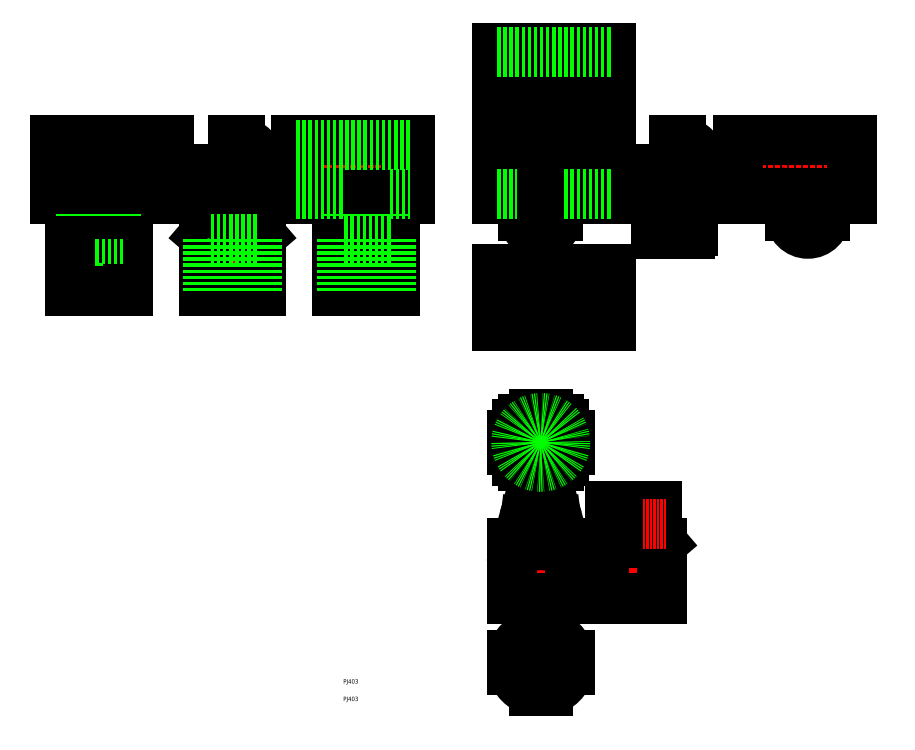
<metadata>
{"format":"dxf","ext":"dxf","renderer":"ezdxf+matplotlib","layout":"modelspace","background":"white","min_lineweight":24,"dpi":150}
</metadata>
<code>
0
SECTION
2
ENTITIES
0
TEXT
8
0
10
164.9
20
10
30
0
40
2.5
1
PJ403
0
TEXT
8
0
10
164.9
20
-8.711e-08
30
0
40
2.5
1
PJ403
0
LINE
8
0
10
118
20
266.6
30
0
11
115
21
270.1
31
0
0
LINE
8
0
10
85
20
266.6
30
0
11
88
21
270.1
31
0
0
LINE
8
0
10
97.41
20
234.6
30
0
11
97.41
21
266.6
31
0
0
LINE
8
0
10
105.6
20
234.6
30
0
11
105.6
21
266.6
31
0
0
ARC
8
0
10
178
20
277.6
30
0
40
10
50
180
51
0
0
ARC
8
0
10
25
20
277.6
30
0
40
10
50
180
51
0
0
LINE
8
0
10
173.9
20
234.6
30
0
11
173.9
21
266.6
31
0
0
LINE
8
0
10
182.1
20
234.6
30
0
11
182.1
21
266.6
31
0
0
LINE
8
0
10
20.91
20
234.6
30
0
11
20.91
21
266.6
31
0
0
LINE
8
0
10
29.09
20
234.6
30
0
11
29.09
21
266.6
31
0
0
LINE
8
CENTER
10
83
20
277.6
30
0
11
120
21
277.6
31
0
0
LINE
8
0
10
138
20
308.7
30
0
11
203
21
308.7
31
0
0
LINE
8
CENTER
10
178
20
229.6
30
0
11
178
21
296.2
31
0
0
LINE
8
CENTER
10
193
20
277.6
30
0
11
163
21
277.6
31
0
0
CIRCLE
8
0
10
178
20
277.6
30
0
40
4
0
LINE
8
0
10
138
20
300.5
30
0
11
203
21
300.5
31
0
0
LINE
8
CENTER
10
133
20
304.6
30
0
11
208
21
304.6
31
0
0
LINE
8
CENTER
10
25
20
229.6
30
0
11
25
21
296.2
31
0
0
LINE
8
0
10
39
20
234.6
30
0
11
39
21
264.6
31
0
0
LINE
8
0
10
11
20
234.6
30
0
11
11
21
264.6
31
0
0
LINE
8
CENTER
10
10
20
277.6
30
0
11
40
21
277.6
31
0
0
CIRCLE
8
0
10
25
20
277.6
30
0
40
4
0
LINE
8
0
10
65
20
300.5
30
0
11
-4.17e-07
21
300.5
31
0
0
LINE
8
0
10
92.6
20
267.6
30
0
11
110.4
21
267.6
31
0
0
LINE
8
CENTER
10
80
20
304.6
30
0
11
123
21
304.6
31
0
0
LINE
8
CENTER
10
101.5
20
326.1
30
0
11
101.5
21
229.6
31
0
0
LINE
8
CENTER
10
339.1
20
277.6
30
0
11
369.9
21
277.6
31
0
0
LINE
8
0
10
347.5
20
90.61
30
0
11
344.5
21
94.11
31
0
0
LINE
8
0
10
314.5
20
90.61
30
0
11
317.5
21
94.11
31
0
0
LINE
8
0
10
326.9
20
58.61
30
0
11
326.9
21
90.61
31
0
0
LINE
8
0
10
335.1
20
58.61
30
0
11
335.1
21
90.61
31
0
0
LINE
8
CENTER
10
331
20
53.61
30
0
11
331
21
100.6
31
0
0
LINE
8
CENTER
10
312.5
20
101.6
30
0
11
325.5
21
101.6
31
0
0
LINE
8
0
10
273.9
20
58.61
30
0
11
273.9
21
90.61
31
0
0
LINE
8
0
10
282.1
20
58.61
30
0
11
282.1
21
90.61
31
0
0
LINE
8
0
10
267.7
20
161.6
30
0
11
288.3
21
161.6
31
0
0
LINE
8
0
10
267.7
20
134.6
30
0
11
288.3
21
134.6
31
0
0
LINE
8
0
10
264.6
20
158.6
30
0
11
291.4
21
158.6
31
0
0
LINE
8
0
10
264.6
20
137.6
30
0
11
291.4
21
137.6
31
0
0
LINE
8
CENTER
10
256.5
20
148.1
30
0
11
299.5
21
148.1
31
0
0
LINE
8
CENTER
10
278
20
169.6
30
0
11
278
21
126.6
31
0
0
CIRCLE
8
0
10
278
20
101.6
30
0
40
4
0
LINE
8
CENTER
10
278
20
53.61
30
0
11
278
21
109.1
31
0
0
LINE
8
CENTER
10
270.5
20
101.6
30
0
11
285.5
21
101.6
31
0
0
LINE
8
CENTER
10
256.5
20
22.11
30
0
11
299.5
21
22.11
31
0
0
LINE
8
CENTER
10
278
20
43.61
30
0
11
278
21
0.6143
31
0
0
CIRCLE
8
0
10
278
20
22.11
30
0
40
14
0
LINE
8
0
10
318
20
361.7
30
0
11
253
21
361.7
31
0
0
LINE
8
CENTER
10
278
20
252.6
30
0
11
278
21
209.6
31
0
0
LINE
8
CENTER
10
248
20
231.1
30
0
11
323
21
231.1
31
0
0
LINE
8
0
10
391
20
308.7
30
0
11
456
21
308.7
31
0
0
LINE
8
CENTER
10
431
20
270.1
30
0
11
431
21
285.1
31
0
0
LINE
8
CENTER
10
438.5
20
277.6
30
0
11
423.5
21
277.6
31
0
0
CIRCLE
8
0
10
431
20
277.6
30
0
40
4
0
LINE
8
0
10
391
20
300.5
30
0
11
456
21
300.5
31
0
0
LINE
8
CENTER
10
386
20
304.6
30
0
11
461
21
304.6
31
0
0
LINE
8
CENTER
10
278
20
270.1
30
0
11
278
21
285.1
31
0
0
LINE
8
CENTER
10
270.5
20
277.6
30
0
11
285.5
21
277.6
31
0
0
CIRCLE
8
0
10
278
20
277.6
30
0
40
4
0
LINE
8
0
10
318
20
300.5
30
0
11
253
21
300.5
31
0
0
LINE
8
0
10
345.6
20
267.6
30
0
11
363.4
21
267.6
31
0
0
LINE
8
CENTER
10
333
20
304.6
30
0
11
376
21
304.6
31
0
0
LINE
8
CENTER
10
354.5
20
326.1
30
0
11
354.5
21
262.6
31
0
0
LINE
8
0
10
253
20
318.6
30
0
11
318
21
318.6
31
0
0
LINE
8
0
10
318
20
321.1
30
0
11
253
21
321.1
31
0
0
LINE
8
0
10
288.5
20
287.6
30
0
11
318
21
287.6
31
0
0
LINE
8
0
10
318
20
287.6
30
0
11
318
21
321.1
31
0
0
LINE
8
0
10
318
20
304.6
30
0
11
253
21
304.6
31
0
0
LINE
8
0
10
253
20
321.1
30
0
11
253
21
287.6
31
0
0
LINE
8
0
10
253
20
287.6
30
0
11
267.5
21
287.6
31
0
0
LINE
8
0
10
253
20
341.1
30
0
11
318
21
341.1
31
0
0
LINE
8
0
10
253
20
374.1
30
0
11
318
21
374.1
31
0
0
LINE
8
0
10
318
20
374.1
30
0
11
318
21
341.1
31
0
0
LINE
8
0
10
318
20
357.6
30
0
11
253
21
357.6
31
0
0
LINE
8
0
10
253
20
341.1
30
0
11
253
21
374.1
31
0
0
LINE
8
0
10
253
20
247.6
30
0
11
318
21
247.6
31
0
0
LINE
8
0
10
318
20
247.6
30
0
11
318
21
214.6
31
0
0
LINE
8
0
10
318
20
214.6
30
0
11
253
21
214.6
31
0
0
LINE
8
0
10
253
20
214.6
30
0
11
253
21
247.6
31
0
0
LINE
8
0
10
85
20
304.6
30
0
11
87.5
21
304.6
31
0
0
ARC
8
0
10
101.5
20
304.6
30
0
40
14
50
180
51
90
0
LINE
8
0
10
101.5
20
318.6
30
0
11
101.5
21
321.1
31
0
0
LINE
8
0
10
101.5
20
321.1
30
0
11
105.6
21
321.1
31
0
0
ARC
8
0
10
101.5
20
304.6
30
0
40
17
50
13.93
51
76.07
0
LINE
8
0
10
118
20
308.7
30
0
11
118
21
300.5
31
0
0
ARC
8
0
10
101.5
20
304.6
30
0
40
17
50
193.9
51
346.1
0
LINE
8
0
10
85
20
300.5
30
0
11
85
21
304.6
31
0
0
LINE
8
0
10
88
20
287.6
30
0
11
91
21
287.6
31
0
0
LINE
8
0
10
91
20
287.6
30
0
11
91
21
266.6
31
0
0
LINE
8
0
10
91
20
266.6
30
0
11
112
21
266.6
31
0
0
LINE
8
0
10
112
20
266.6
30
0
11
112
21
287.6
31
0
0
LINE
8
0
10
112
20
287.6
30
0
11
115
21
287.6
31
0
0
LINE
8
0
10
115
20
287.6
30
0
11
115
21
266.6
31
0
0
LINE
8
0
10
115
20
266.6
30
0
11
118
21
266.6
31
0
0
LINE
8
0
10
118
20
266.6
30
0
11
118
21
234.6
31
0
0
LINE
8
0
10
118
20
234.6
30
0
11
85
21
234.6
31
0
0
LINE
8
0
10
85
20
234.6
30
0
11
85
21
266.6
31
0
0
LINE
8
0
10
85
20
266.6
30
0
11
88
21
266.6
31
0
0
LINE
8
0
10
88
20
266.6
30
0
11
88
21
287.6
31
0
0
LINE
8
0
10
35.52
20
287.6
30
0
11
65
21
287.6
31
0
0
LINE
8
0
10
65
20
287.6
30
0
11
65
21
321.1
31
0
0
LINE
8
0
10
65
20
304.6
30
0
11
-4.17e-07
21
304.6
31
0
0
LINE
8
0
10
-4.17e-07
20
321.1
30
0
11
-4.17e-07
21
287.6
31
0
0
LINE
8
0
10
-4.17e-07
20
287.6
30
0
11
14.48
21
287.6
31
0
0
LINE
8
0
10
38.37
20
266.6
30
0
11
34.65
21
280.2
31
0
0
ARC
8
0
10
25
20
277.6
30
0
40
10
50
15.27
51
164.7
0
LINE
8
0
10
15.35
20
280.2
30
0
11
11.63
21
266.6
31
0
0
LINE
8
0
10
14.67
20
266.6
30
0
11
16.06
21
278.6
31
0
0
ARC
8
0
10
25
20
277.6
30
0
40
9
50
6.596
51
173.4
0
LINE
8
0
10
33.94
20
278.6
30
0
11
35.33
21
266.6
31
0
0
LINE
8
0
10
35.33
20
266.6
30
0
11
25
21
270.1
31
0
0
LINE
8
0
10
25
20
270.1
30
0
11
14.67
21
266.6
31
0
0
LINE
8
0
10
8.5
20
266.6
30
0
11
41.5
21
266.6
31
0
0
LINE
8
0
10
41.5
20
266.6
30
0
11
41.5
21
234.6
31
0
0
LINE
8
0
10
41.5
20
234.6
30
0
11
8.5
21
234.6
31
0
0
LINE
8
0
10
39
20
264.6
30
0
11
11
21
264.6
31
0
0
LINE
8
0
10
8.5
20
234.6
30
0
11
8.5
21
266.6
31
0
0
LINE
8
0
10
35
20
279
30
0
11
35
21
285.2
31
0
0
ARC
8
0
10
41
20
285.2
30
0
40
6
50
90
51
180
0
LINE
8
0
10
41
20
291.2
30
0
11
9
21
291.2
31
0
0
ARC
8
0
10
9
20
285.2
30
0
40
6
50
360
51
90
0
LINE
8
0
10
15
20
285.2
30
0
11
15
21
279
31
0
0
LINE
8
0
10
15
20
279
30
0
11
15
21
277.6
31
0
0
LINE
8
0
10
35
20
277.6
30
0
11
35
21
279
31
0
0
LINE
8
0
10
91.1
20
291.2
30
0
11
91.1
21
269.1
31
0
0
ARC
8
0
10
92.6
20
269.1
30
0
40
1.5
50
180
51
0
0
LINE
8
0
10
94.1
20
269.1
30
0
11
94.1
21
289.3
31
0
0
LINE
8
0
10
65
20
321.1
30
0
11
-4.17e-07
21
321.1
31
0
0
LINE
8
0
10
188.5
20
287.6
30
0
11
203
21
287.6
31
0
0
LINE
8
0
10
203
20
287.6
30
0
11
203
21
321.1
31
0
0
LINE
8
0
10
203
20
321.1
30
0
11
138
21
321.1
31
0
0
LINE
8
0
10
138
20
321.1
30
0
11
138
21
287.6
31
0
0
LINE
8
0
10
138
20
287.6
30
0
11
167.5
21
287.6
31
0
0
LINE
8
0
10
168
20
279
30
0
11
168
21
285.2
31
0
0
ARC
8
0
10
162
20
285.2
30
0
40
6
50
360
51
90
0
LINE
8
0
10
162
20
291.2
30
0
11
194
21
291.2
31
0
0
ARC
8
0
10
194
20
285.2
30
0
40
6
50
90
51
180
0
LINE
8
0
10
188
20
285.2
30
0
11
188
21
279
31
0
0
LINE
8
0
10
191.4
20
266.6
30
0
11
187.6
21
280.2
31
0
0
ARC
8
0
10
178
20
277.6
30
0
40
10
50
15.27
51
164.7
0
LINE
8
0
10
168.4
20
280.2
30
0
11
164.6
21
266.6
31
0
0
LINE
8
0
10
167.7
20
266.6
30
0
11
169.1
21
278.6
31
0
0
ARC
8
0
10
178
20
277.6
30
0
40
9
50
6.596
51
173.4
0
LINE
8
0
10
186.9
20
278.6
30
0
11
188.3
21
266.6
31
0
0
LINE
8
0
10
188.3
20
266.6
30
0
11
178
21
270.1
31
0
0
LINE
8
0
10
178
20
270.1
30
0
11
167.7
21
266.6
31
0
0
LINE
8
0
10
161.5
20
266.6
30
0
11
194.5
21
266.6
31
0
0
LINE
8
0
10
194.5
20
266.6
30
0
11
194.5
21
234.6
31
0
0
LINE
8
0
10
194.5
20
234.6
30
0
11
161.5
21
234.6
31
0
0
LINE
8
0
10
161.5
20
234.6
30
0
11
161.5
21
266.6
31
0
0
LINE
8
0
10
108.9
20
289.3
30
0
11
108.9
21
269.1
31
0
0
ARC
8
0
10
110.4
20
269.1
30
0
40
1.5
50
180
51
0
0
LINE
8
0
10
111.9
20
269.1
30
0
11
111.9
21
291.2
31
0
0
LINE
8
0
10
168
20
279
30
0
11
168
21
277.6
31
0
0
LINE
8
0
10
188
20
277.6
30
0
11
188
21
279
31
0
0
LINE
8
0
10
261.5
20
90.61
30
0
11
294.5
21
90.61
31
0
0
LINE
8
0
10
294.5
20
90.61
30
0
11
294.5
21
58.61
31
0
0
LINE
8
0
10
294.5
20
58.61
30
0
11
261.5
21
58.61
31
0
0
LINE
8
0
10
261.5
20
58.61
30
0
11
261.5
21
90.61
31
0
0
LINE
8
0
10
317.5
20
111.6
30
0
11
320.5
21
111.6
31
0
0
LINE
8
0
10
320.5
20
111.6
30
0
11
320.5
21
90.61
31
0
0
LINE
8
0
10
320.5
20
90.61
30
0
11
341.5
21
90.61
31
0
0
LINE
8
0
10
341.5
20
90.61
30
0
11
341.5
21
111.6
31
0
0
LINE
8
0
10
341.5
20
111.6
30
0
11
344.5
21
111.6
31
0
0
LINE
8
0
10
344.5
20
111.6
30
0
11
344.5
21
90.61
31
0
0
LINE
8
0
10
344.5
20
90.61
30
0
11
347.5
21
90.61
31
0
0
LINE
8
0
10
347.5
20
90.61
30
0
11
347.5
21
58.61
31
0
0
LINE
8
0
10
347.5
20
58.61
30
0
11
314.5
21
58.61
31
0
0
LINE
8
0
10
314.5
20
58.61
30
0
11
314.5
21
90.61
31
0
0
LINE
8
0
10
314.5
20
90.61
30
0
11
317.5
21
90.61
31
0
0
LINE
8
0
10
317.5
20
90.61
30
0
11
317.5
21
111.6
31
0
0
LINE
8
0
10
291.4
20
90.61
30
0
11
287.6
21
104.2
31
0
0
ARC
8
0
10
278
20
101.6
30
0
40
10
50
15.27
51
164.7
0
LINE
8
0
10
268.4
20
104.2
30
0
11
264.6
21
90.61
31
0
0
LINE
8
0
10
267.7
20
90.61
30
0
11
269.1
21
102.6
31
0
0
ARC
8
0
10
278
20
101.6
30
0
40
9
50
6.596
51
173.4
0
LINE
8
0
10
286.9
20
102.6
30
0
11
288.3
21
90.61
31
0
0
LINE
8
0
10
288.3
20
90.61
30
0
11
278
21
94.11
31
0
0
LINE
8
0
10
278
20
94.11
30
0
11
267.7
21
90.61
31
0
0
LINE
8
0
10
273.9
20
164.6
30
0
11
282.1
21
164.6
31
0
0
ARC
8
0
10
278
20
148.1
30
0
40
17
50
13.93
51
76.07
0
LINE
8
0
10
294.5
20
152.2
30
0
11
294.5
21
144
31
0
0
ARC
8
0
10
278
20
148.1
30
0
40
17
50
283.9
51
346.1
0
LINE
8
0
10
282.1
20
131.6
30
0
11
273.9
21
131.6
31
0
0
ARC
8
0
10
278
20
148.1
30
0
40
17
50
193.9
51
256.1
0
LINE
8
0
10
261.5
20
144
30
0
11
261.5
21
152.2
31
0
0
ARC
8
0
10
278
20
148.1
30
0
40
17
50
103.9
51
166.1
0
LINE
8
0
10
415
20
291.2
30
0
11
447
21
291.2
31
0
0
ARC
8
0
10
447
20
285.2
30
0
40
6
50
90
51
180
0
LINE
8
0
10
441
20
285.2
30
0
11
441
21
277.6
31
0
0
ARC
8
0
10
431
20
277.6
30
0
40
10
50
180
51
0
0
LINE
8
0
10
421
20
277.6
30
0
11
421
21
285.2
31
0
0
ARC
8
0
10
415
20
285.2
30
0
40
6
50
360
51
90
0
LINE
8
0
10
441.5
20
287.6
30
0
11
456
21
287.6
31
0
0
LINE
8
0
10
456
20
287.6
30
0
11
456
21
321.1
31
0
0
LINE
8
0
10
456
20
321.1
30
0
11
391
21
321.1
31
0
0
LINE
8
0
10
391
20
321.1
30
0
11
391
21
287.6
31
0
0
LINE
8
0
10
391
20
287.6
30
0
11
420.5
21
287.6
31
0
0
LINE
8
0
10
338
20
304.6
30
0
11
340.5
21
304.6
31
0
0
ARC
8
0
10
354.5
20
304.6
30
0
40
14
50
180
51
90
0
LINE
8
0
10
354.5
20
318.6
30
0
11
354.5
21
321.1
31
0
0
LINE
8
0
10
354.5
20
321.1
30
0
11
358.6
21
321.1
31
0
0
ARC
8
0
10
354.5
20
304.6
30
0
40
17
50
13.93
51
76.07
0
LINE
8
0
10
371
20
308.7
30
0
11
371
21
300.5
31
0
0
ARC
8
0
10
354.5
20
304.6
30
0
40
17
50
193.9
51
346.1
0
LINE
8
0
10
338
20
300.5
30
0
11
338
21
304.6
31
0
0
LINE
8
0
10
263.5
20
241.5
30
0
11
292.5
21
241.5
31
0
0
ARC
8
0
10
292.5
20
240
30
0
40
1.5
50
270
51
90
0
LINE
8
0
10
292.5
20
238.5
30
0
11
279
21
238.5
31
0
0
LINE
8
0
10
279
20
238.5
30
0
11
279
21
223.7
31
0
0
LINE
8
0
10
279
20
223.7
30
0
11
292.5
21
223.7
31
0
0
ARC
8
0
10
292.5
20
222.2
30
0
40
1.5
50
270
51
90
0
LINE
8
0
10
292.5
20
220.7
30
0
11
263.5
21
220.7
31
0
0
ARC
8
0
10
263.5
20
222.2
30
0
40
1.5
50
90
51
270
0
LINE
8
0
10
263.5
20
223.7
30
0
11
277
21
223.7
31
0
0
LINE
8
0
10
277
20
223.7
30
0
11
277
21
238.5
31
0
0
LINE
8
0
10
277
20
238.5
30
0
11
263.5
21
238.5
31
0
0
ARC
8
0
10
263.5
20
240
30
0
40
1.5
50
90
51
270
0
LINE
8
0
10
268
20
285.2
30
0
11
268
21
277.6
31
0
0
ARC
8
0
10
278
20
277.6
30
0
40
10
50
180
51
0
0
LINE
8
0
10
288
20
277.6
30
0
11
288
21
285.2
31
0
0
ARC
8
0
10
294
20
285.2
30
0
40
6
50
90
51
180
0
LINE
8
0
10
294
20
291.2
30
0
11
262
21
291.2
31
0
0
ARC
8
0
10
262
20
285.2
30
0
40
6
50
360
51
90
0
LINE
8
0
10
344.1
20
291.2
30
0
11
344.1
21
269.1
31
0
0
ARC
8
0
10
345.6
20
269.1
30
0
40
1.5
50
180
51
0
0
LINE
8
0
10
347.1
20
269.1
30
0
11
347.1
21
289.3
31
0
0
LINE
8
0
10
361.9
20
289.3
30
0
11
361.9
21
269.1
31
0
0
ARC
8
0
10
363.4
20
269.1
30
0
40
1.5
50
180
51
0
0
LINE
8
0
10
364.9
20
269.1
30
0
11
364.9
21
291.2
31
0
0
LINE
8
0
10
273.9
20
38.61
30
0
11
282.1
21
38.61
31
0
0
ARC
8
0
10
278
20
22.11
30
0
40
17
50
13.93
51
76.07
0
LINE
8
0
10
294.5
20
26.21
30
0
11
294.5
21
18.02
31
0
0
ARC
8
0
10
278
20
22.11
30
0
40
17
50
283.9
51
346.1
0
LINE
8
0
10
282.1
20
5.614
30
0
11
273.9
21
5.614
31
0
0
ARC
8
0
10
278
20
22.11
30
0
40
17
50
193.9
51
256.1
0
LINE
8
0
10
261.5
20
18.02
30
0
11
261.5
21
26.21
31
0
0
ARC
8
0
10
278
20
22.11
30
0
40
17
50
103.9
51
166.1
0
LINE
8
0
10
115.5
20
234.6
30
0
11
115.5
21
264.6
31
0
0
LINE
8
0
10
87.5
20
234.6
30
0
11
87.5
21
264.6
31
0
0
LINE
8
0
10
115.5
20
264.6
30
0
11
87.5
21
264.6
31
0
0
LINE
8
0
10
192
20
234.6
30
0
11
192
21
264.6
31
0
0
LINE
8
0
10
164
20
234.6
30
0
11
164
21
264.6
31
0
0
LINE
8
0
10
192
20
264.6
30
0
11
164
21
264.6
31
0
0
LINE
8
0
10
65
20
318.6
30
0
11
-4.17e-07
21
318.6
31
0
0
LINE
8
0
10
138
20
318.6
30
0
11
203
21
318.6
31
0
0
LINE
8
0
10
138
20
290.6
30
0
11
164.5
21
290.6
31
0
0
LINE
8
0
10
191.5
20
290.6
30
0
11
203
21
290.6
31
0
0
LINE
8
0
10
253
20
290.6
30
0
11
264.5
21
290.6
31
0
0
LINE
8
0
10
291.5
20
290.6
30
0
11
318
21
290.6
31
0
0
LINE
8
0
10
318
20
343.6
30
0
11
253
21
343.6
31
0
0
LINE
8
0
10
318
20
371.6
30
0
11
253
21
371.6
31
0
0
CIRCLE
8
0
10
278
20
148.1
30
0
40
14
0
LINE
8
0
10
320.5
20
95.61
30
0
11
341.5
21
95.61
31
0
0
LINE
8
CENTER
10
336.5
20
101.6
30
0
11
349.5
21
101.6
31
0
0
ENDSEC
0
EOF

</code>
